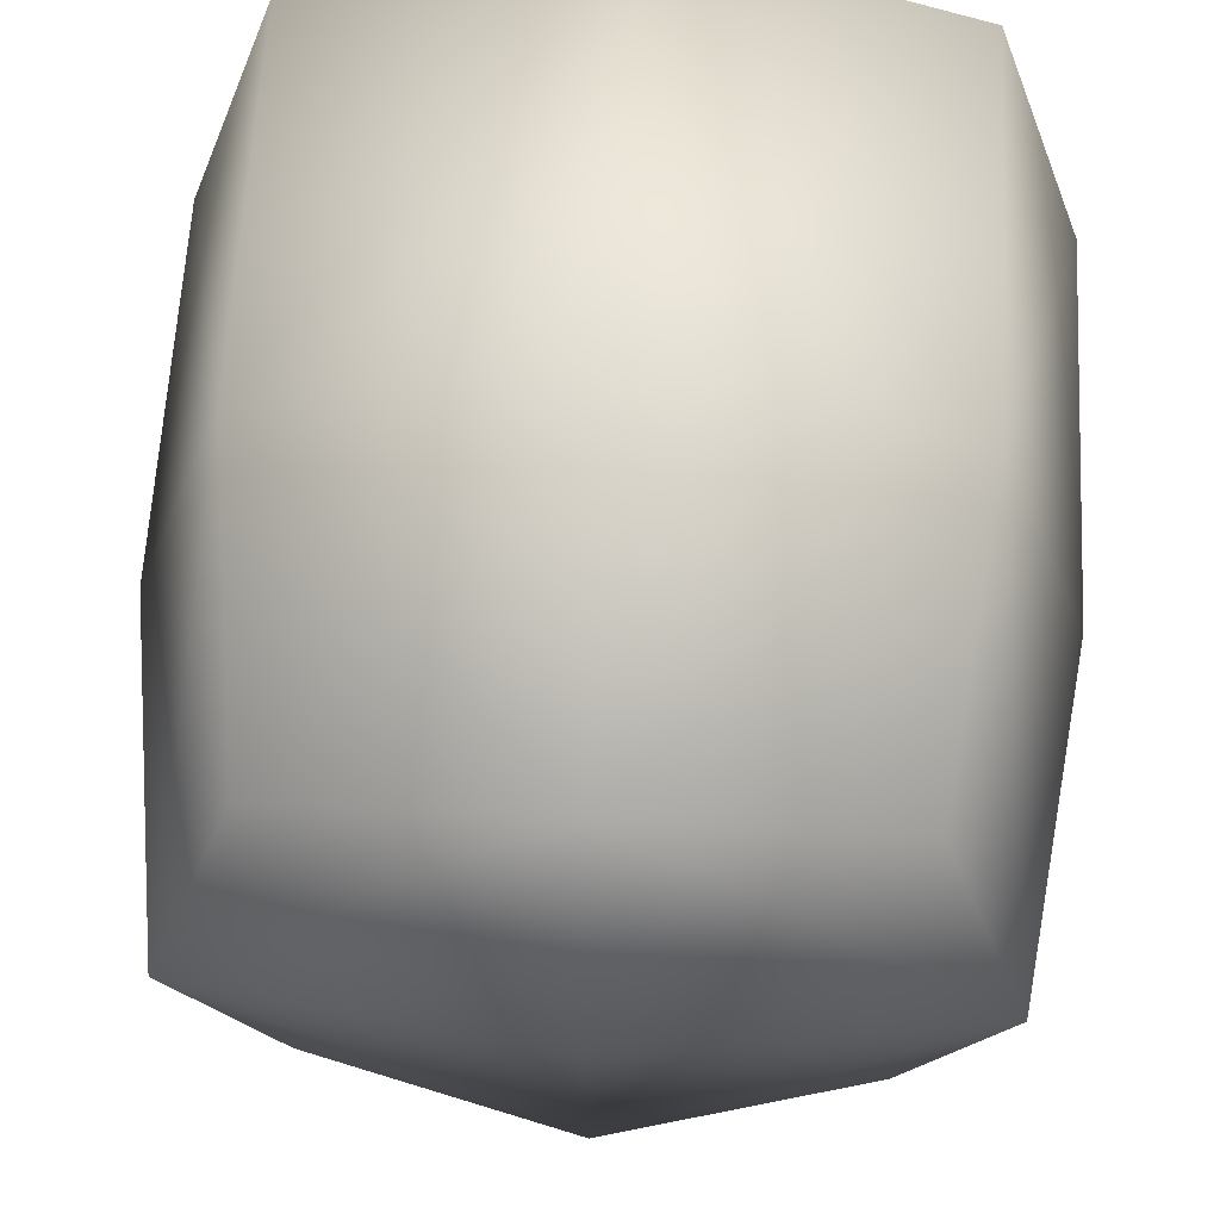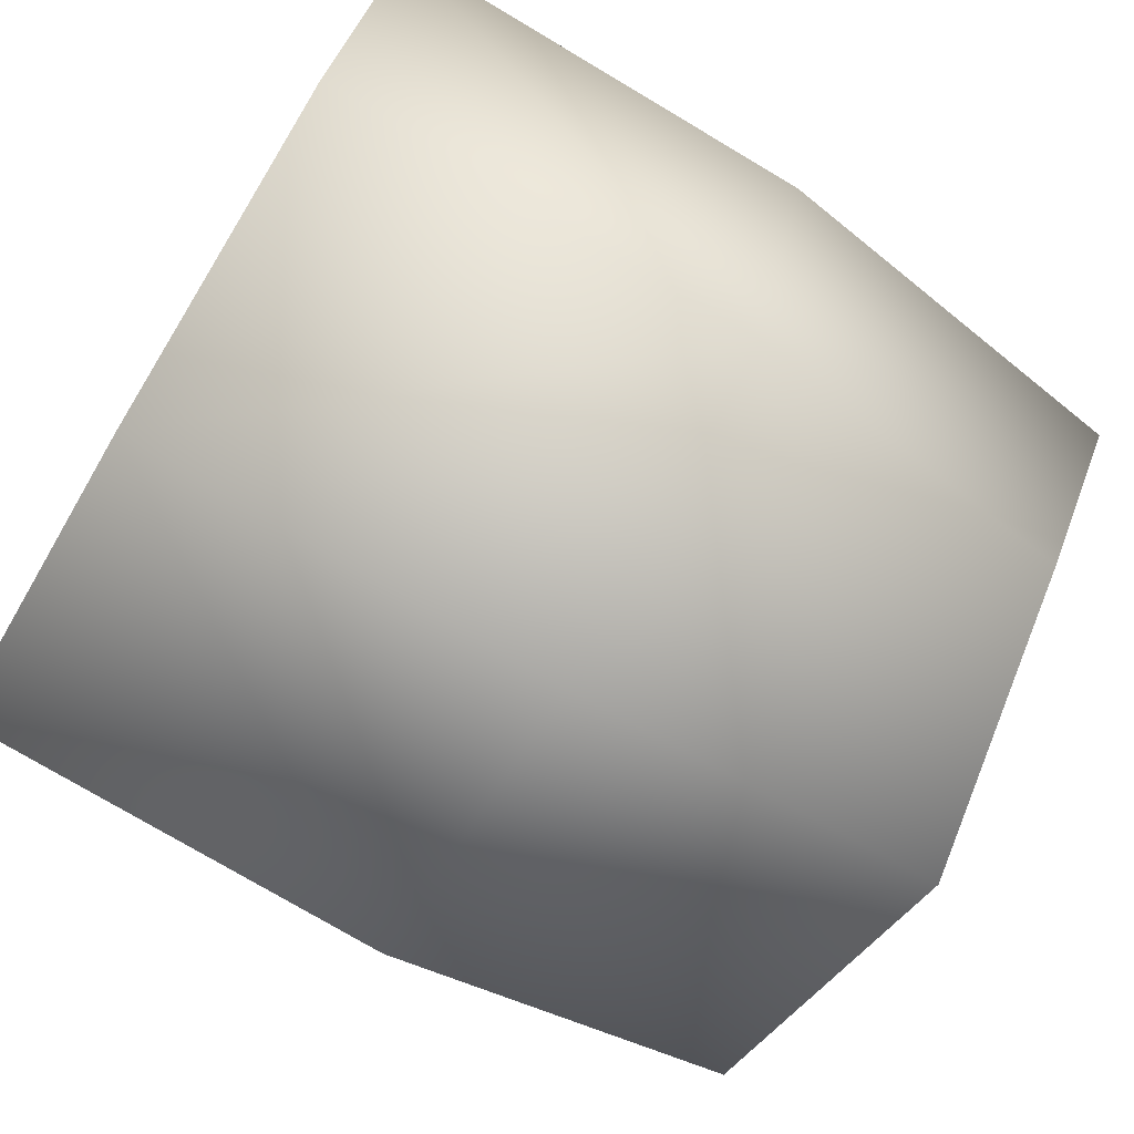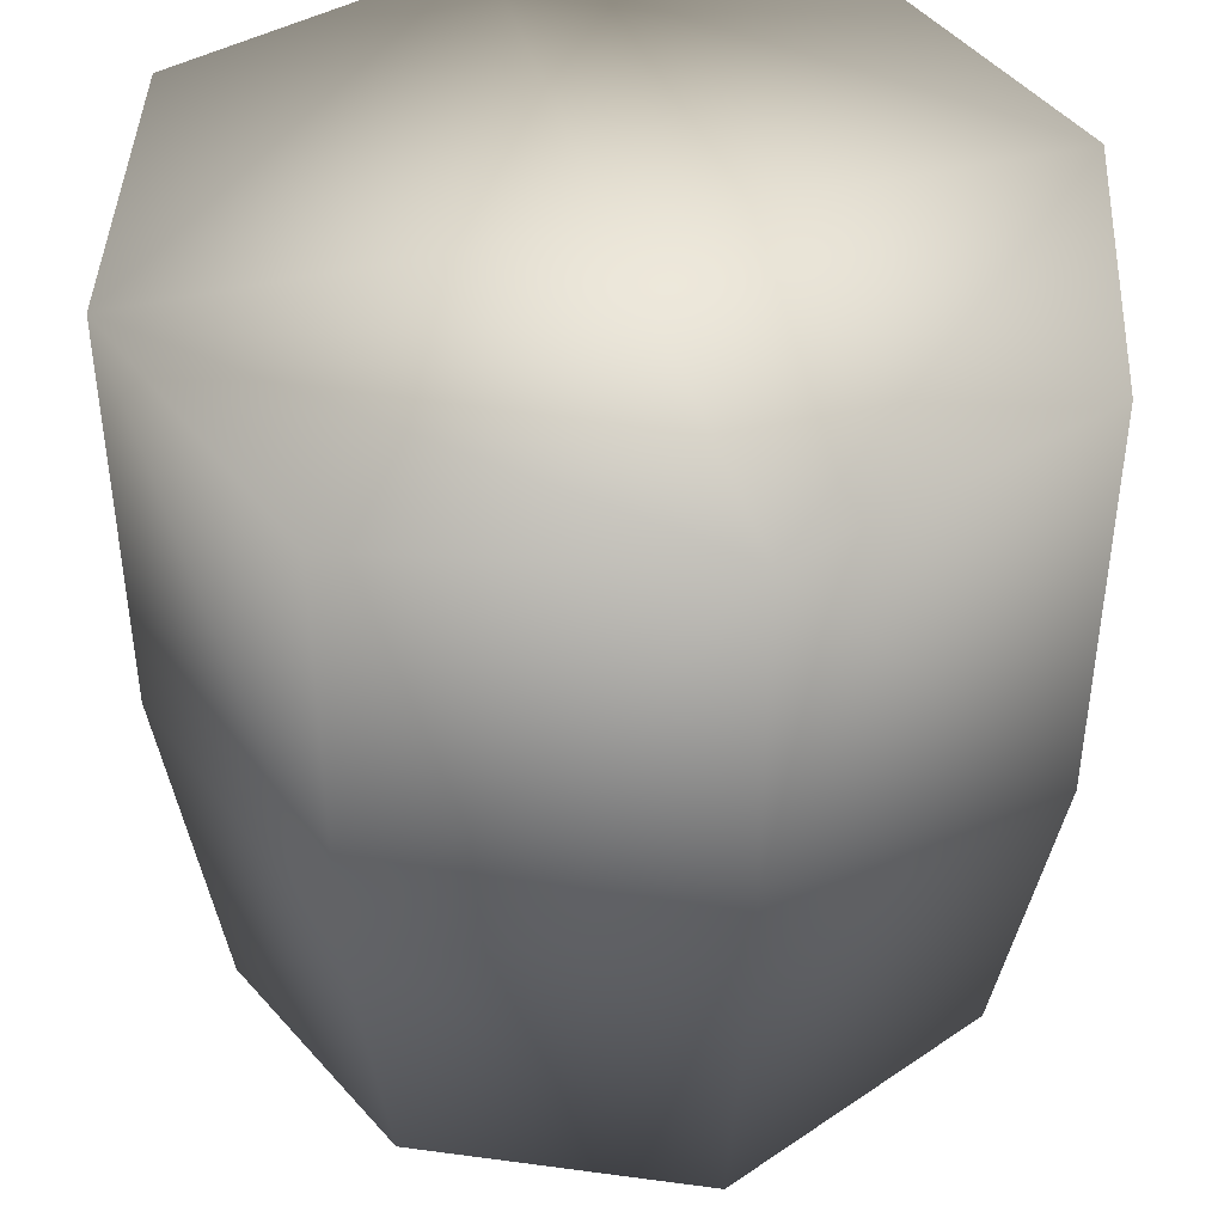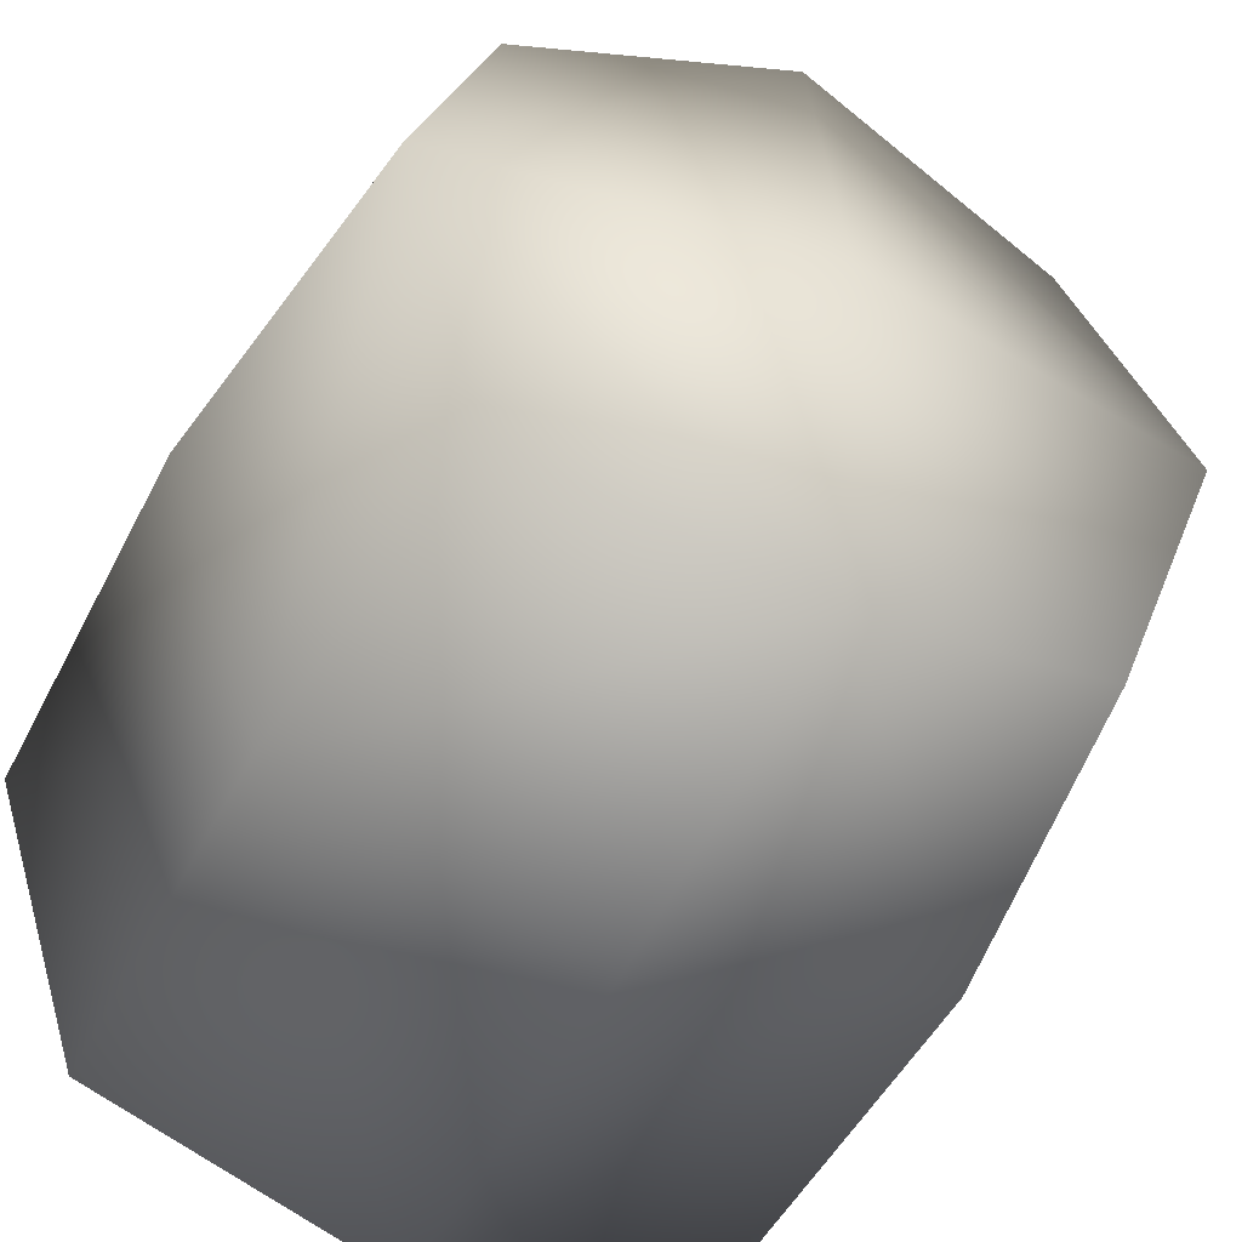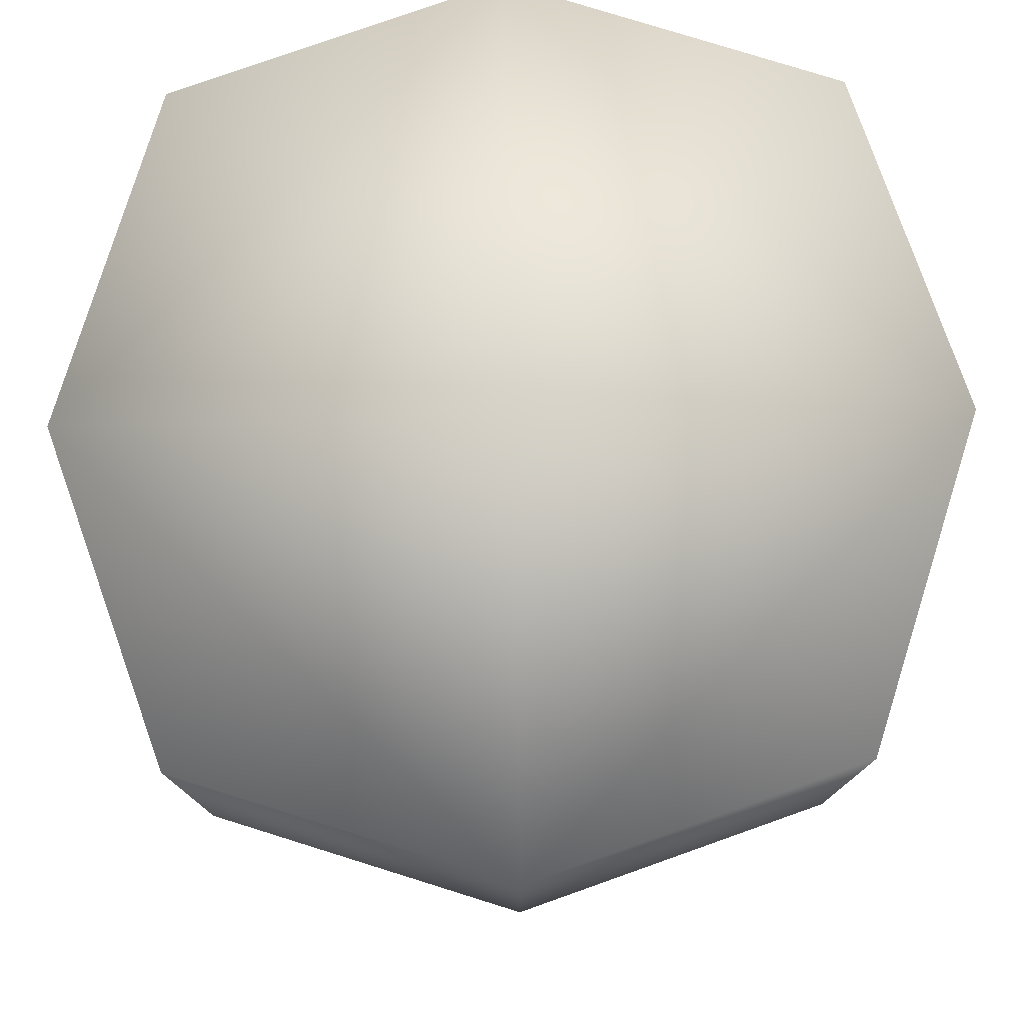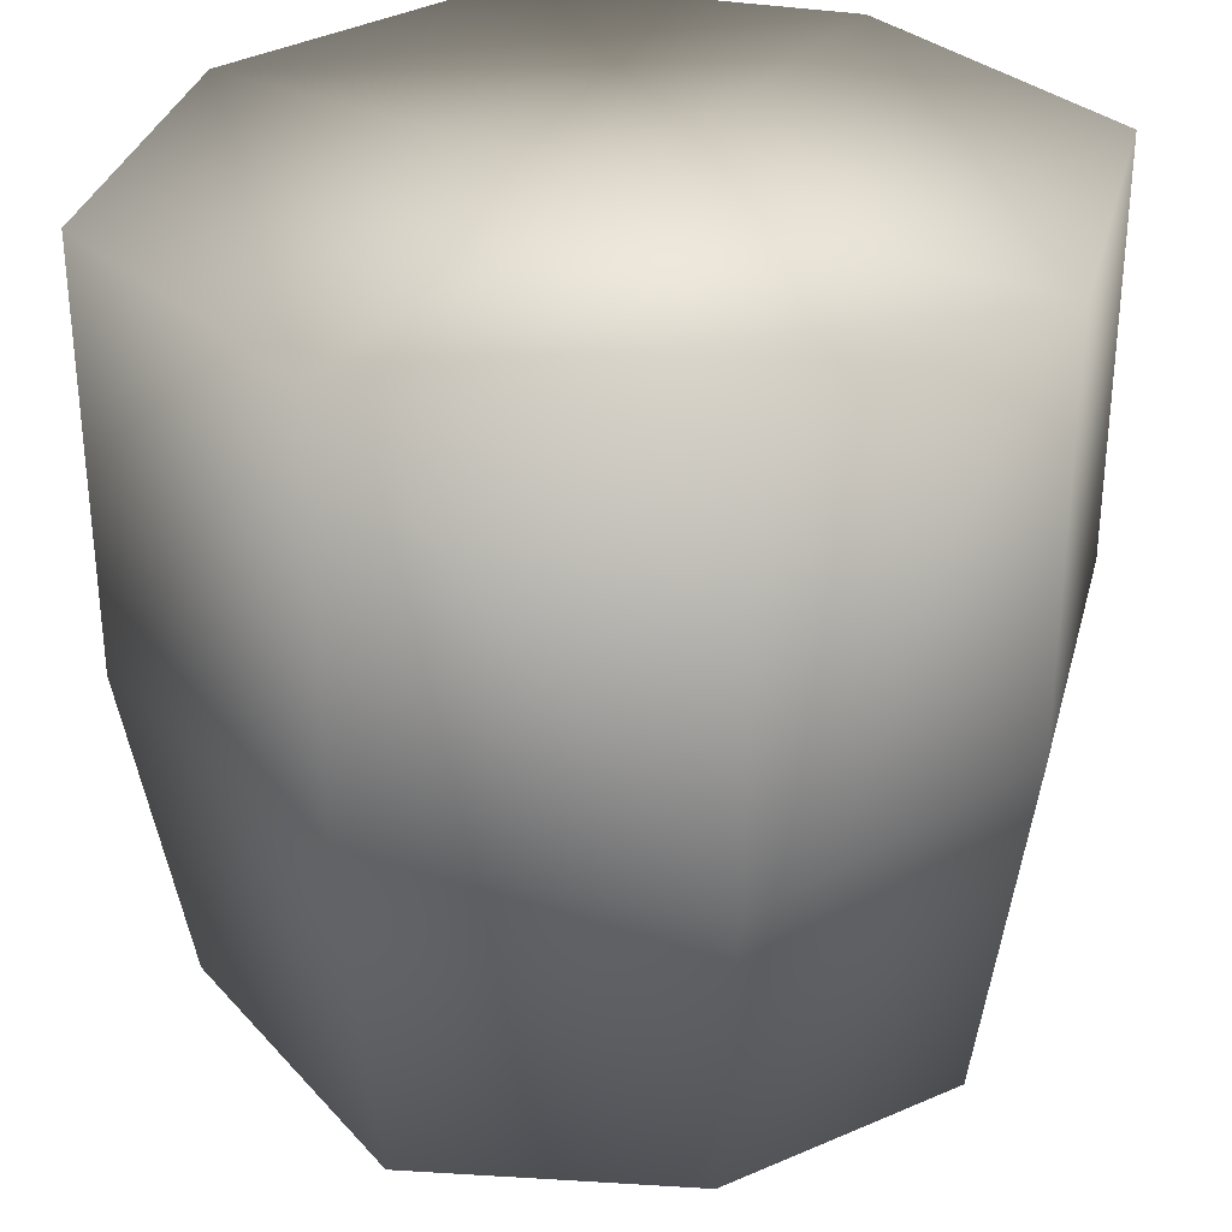
<metadata>
{"format":"obj","ext":"obj","renderer":"f3d","projection":"perspective","resolution":1024,"background":"white","views":[{"elev":62.3,"azim":3.1,"up":"+Z"},{"elev":-76.2,"azim":-120.7,"up":"+Z"},{"elev":43.0,"azim":-15.7,"up":"+Y"},{"elev":-49.0,"azim":-26.2,"up":"+Z"},{"elev":78.3,"azim":88.9,"up":"+Y"},{"elev":32.2,"azim":122.6,"up":"+Y"}]}
</metadata>
<code>
g default
v -0.3264 -0.3889 0.3264
v 0.3264 -0.3889 0.3264
v -0.375 0.5 0.375
v 0.375 0.5 0.375
v -0.375 0.5 -0.375
v 0.375 0.5 -0.375
v -0.3264 -0.3889 -0.3264
v 0.3264 -0.3889 -0.3264
v 0 -0.4375 0.4375
v 0 0.5 0.5
v 0 0.5 -0.5
v 0 -0.4375 -0.4375
v -0.375 0 0.375
v 0.375 0 0.375
v -0.5 0.5 0
v 0.5 0.5 0
v -0.375 0 -0.375
v 0.375 0 -0.375
v -0.4375 -0.4375 0
v 0.4375 -0.4375 0
v 0 0 0.5
v 0 0.5 0
v 0 0 -0.5
v 0 -0.5 0
v 0.5 0 0
v -0.5 0 0
g pCube1
f 9 2 14 21
f 14 4 10 21
f 10 3 13 21
f 13 1 9 21
f 10 4 16 22
f 16 6 11 22
f 11 5 15 22
f 15 3 10 22
f 11 6 18 23
f 18 8 12 23
f 12 7 17 23
f 17 5 11 23
f 12 8 20 24
f 20 2 9 24
f 9 1 19 24
f 19 7 12 24
f 20 8 18 25
f 18 6 16 25
f 16 4 14 25
f 14 2 20 25
f 19 1 13 26
f 13 3 15 26
f 15 5 17 26
f 17 7 19 26

</code>
